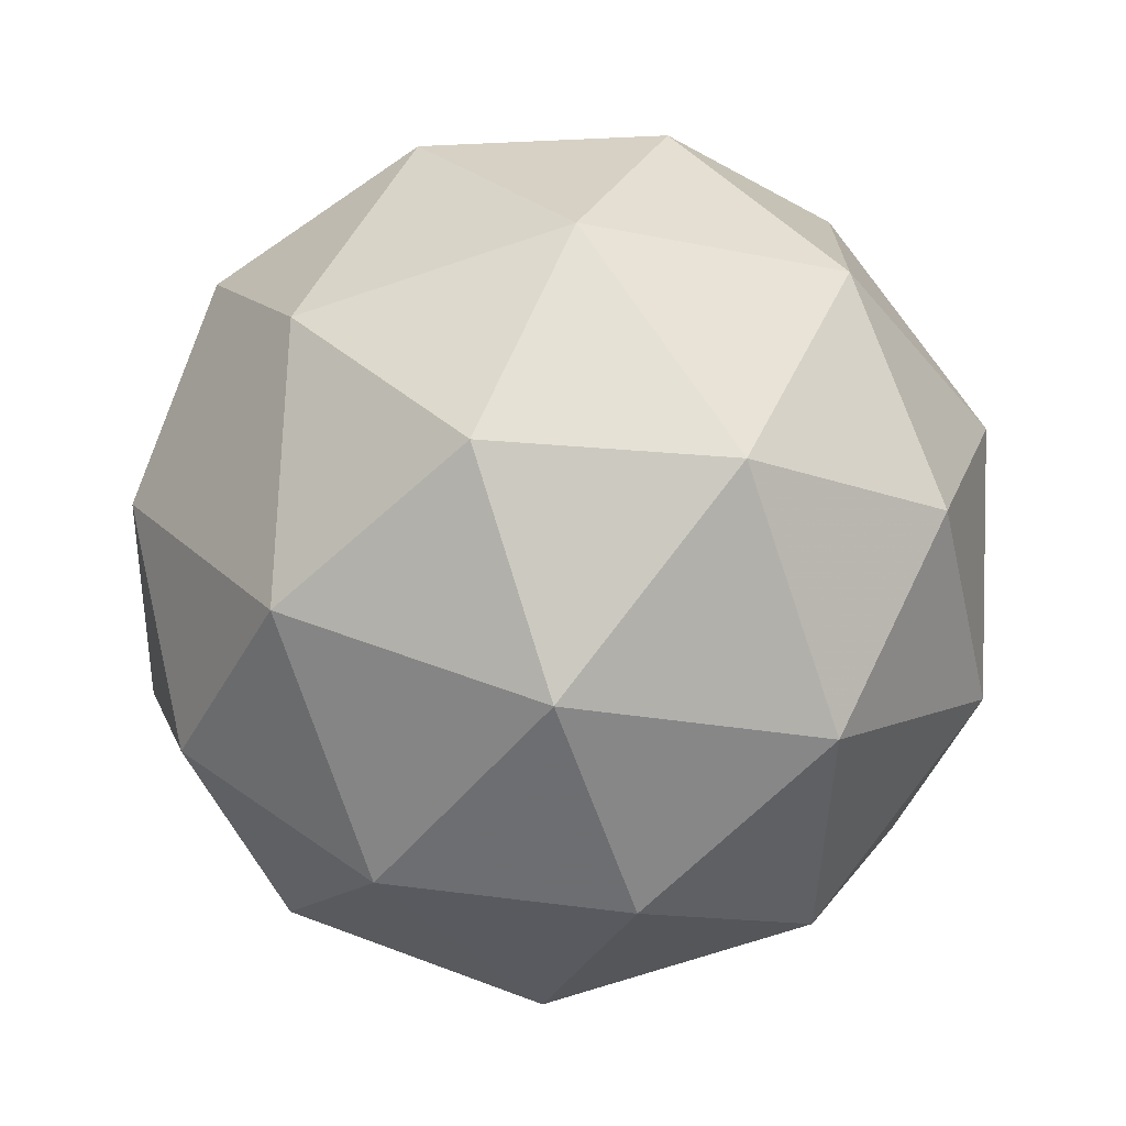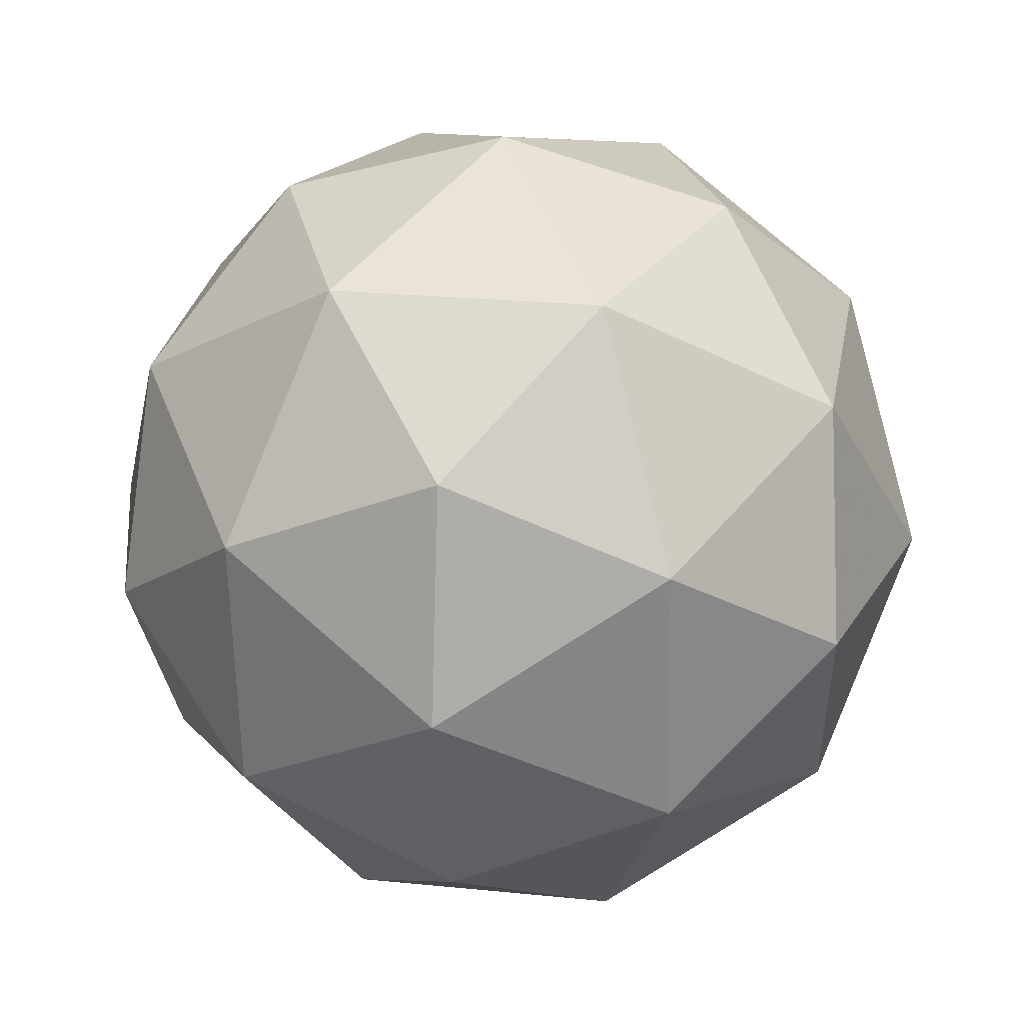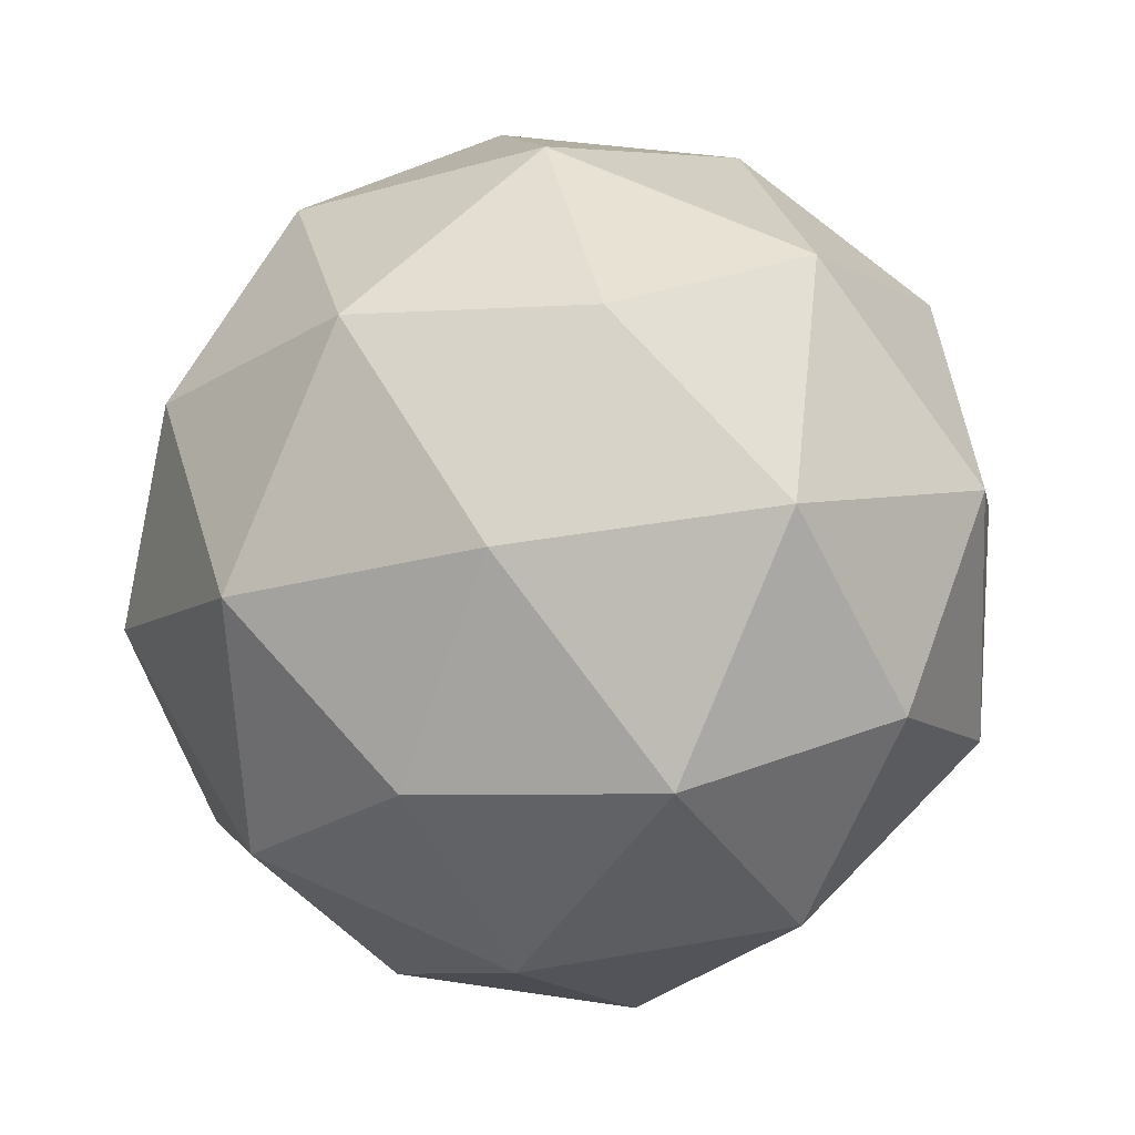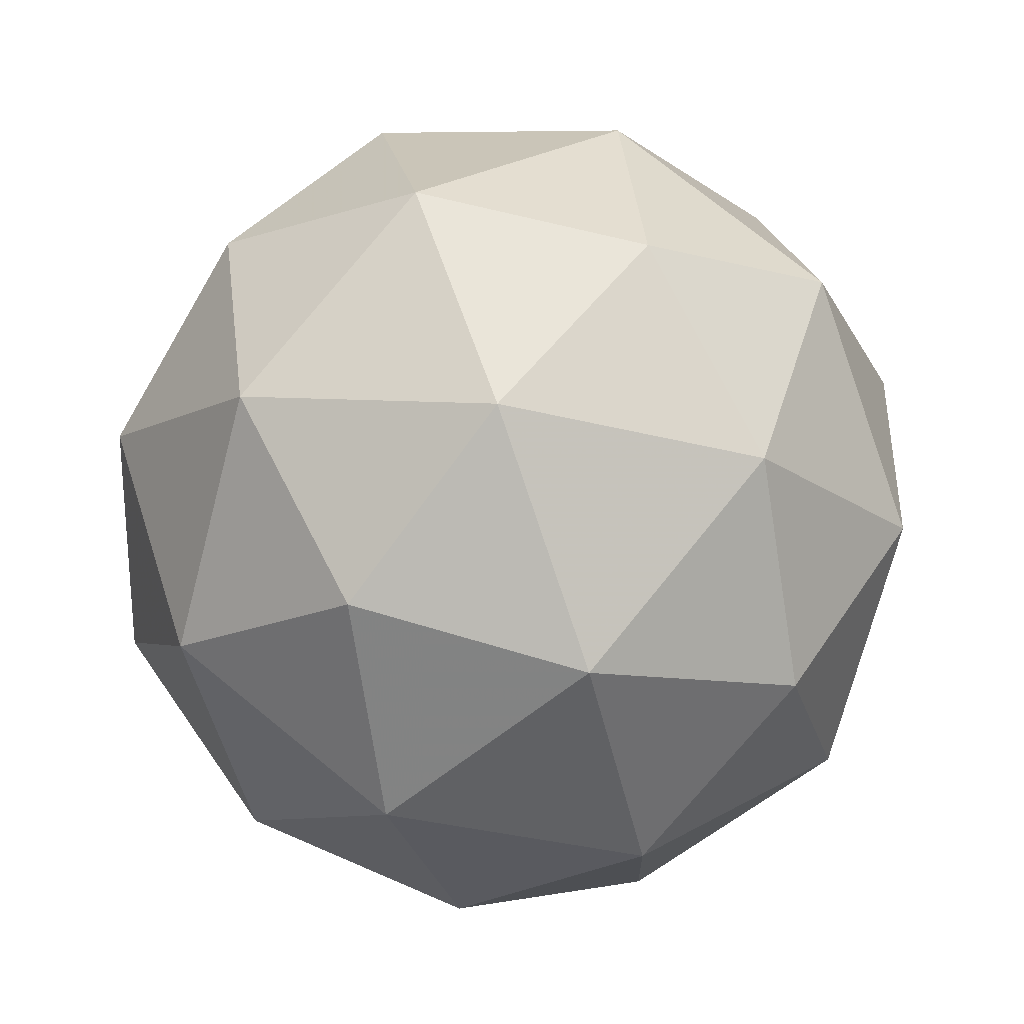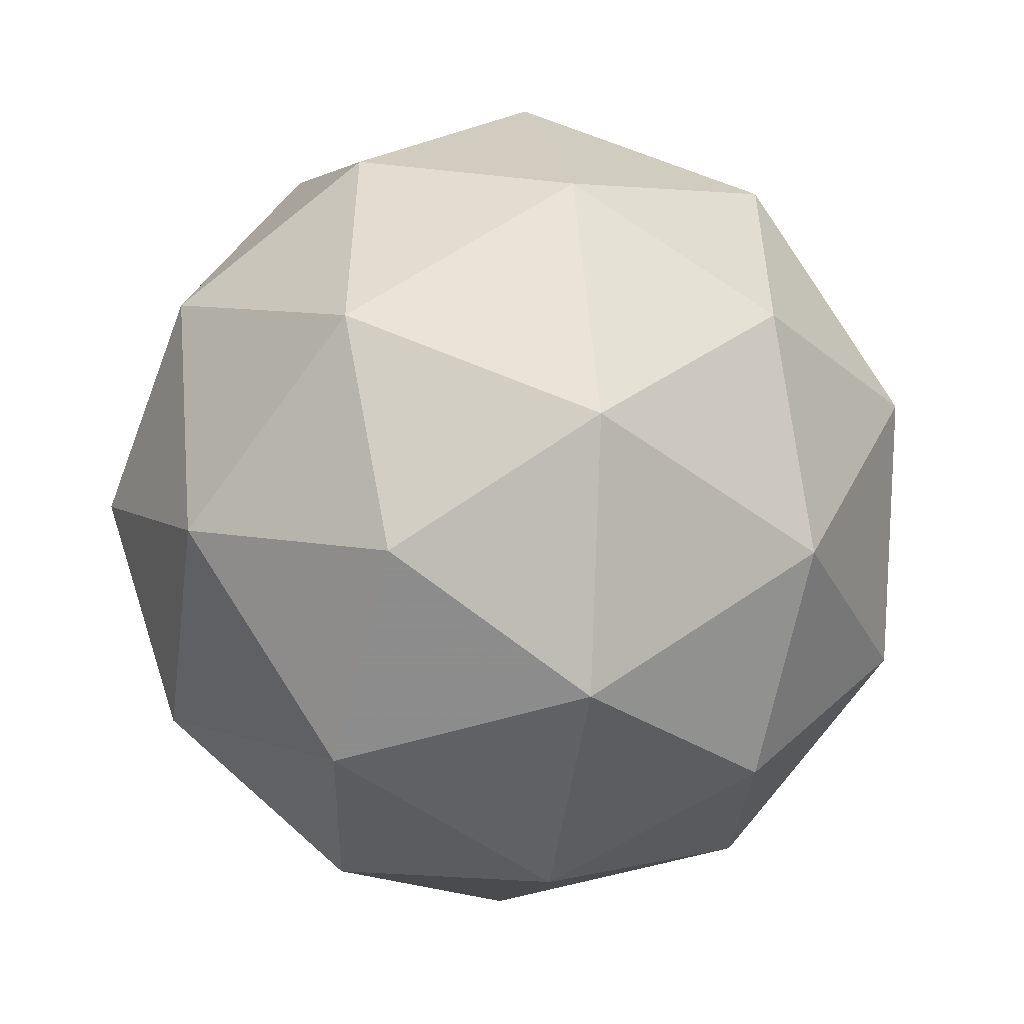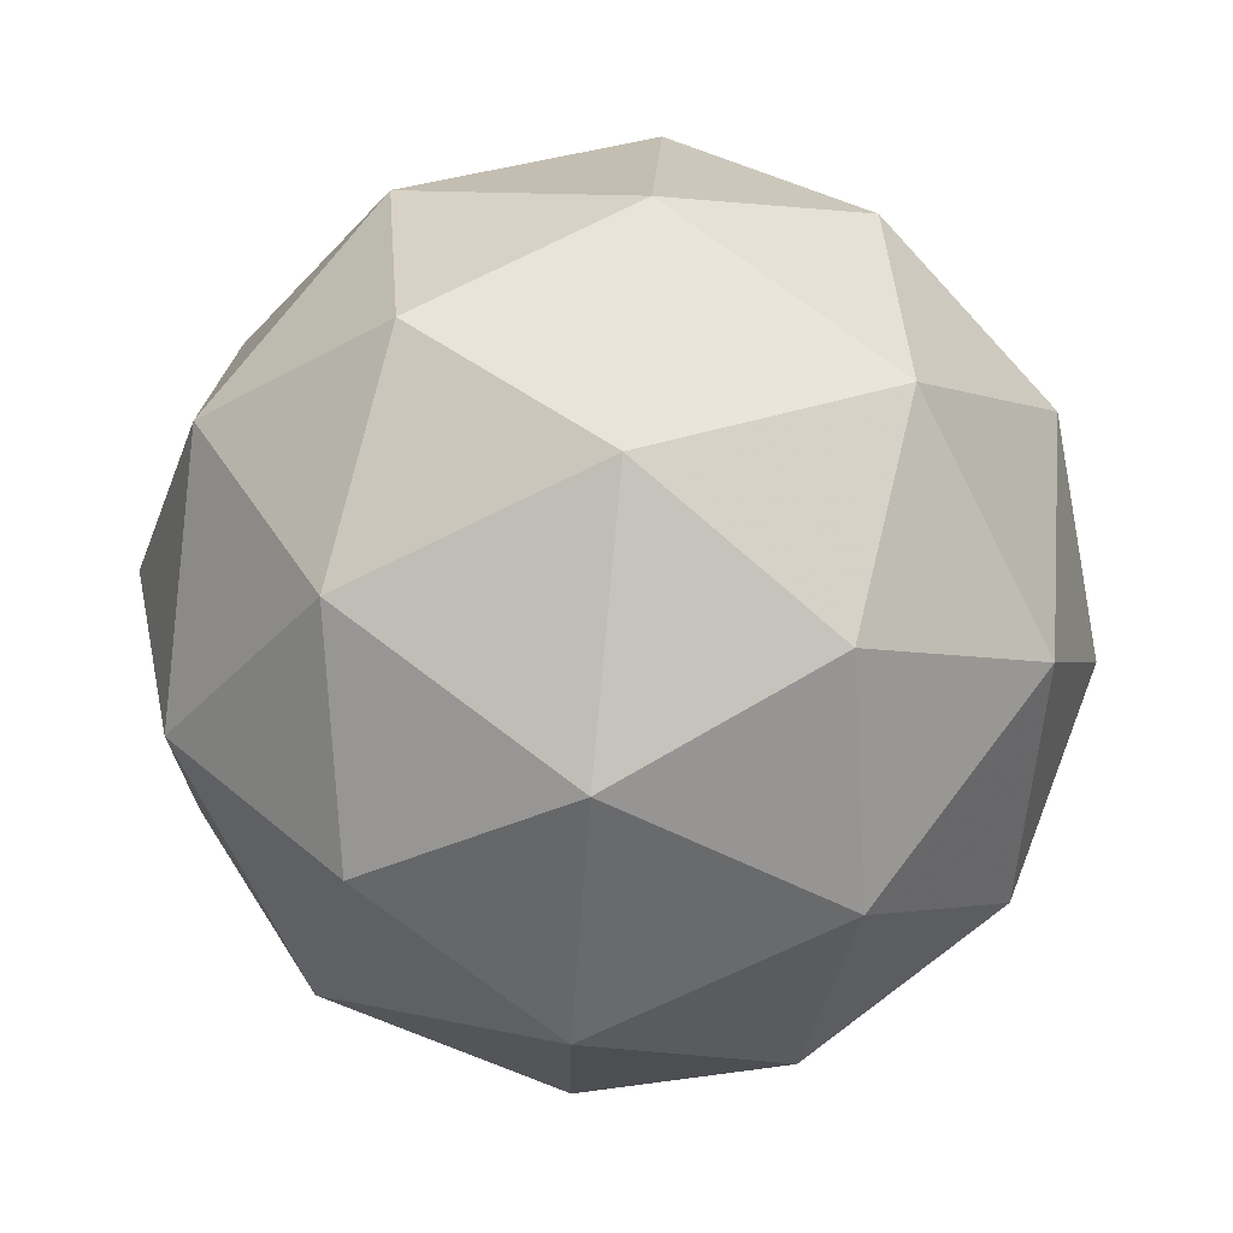
<metadata>
{"format":"obj","ext":"obj","renderer":"f3d","projection":"perspective","resolution":1024,"background":"white","views":[{"elev":53.1,"azim":114.3,"up":"+Z"},{"elev":30.0,"azim":93.2,"up":"+Y"},{"elev":34.1,"azim":78.9,"up":"+Z"},{"elev":76.2,"azim":32.2,"up":"+Y"},{"elev":5.6,"azim":-139.6,"up":"+Y"},{"elev":-30.3,"azim":147.4,"up":"+Z"}]}
</metadata>
<code>
v 67.18 -22.2 -86.74
v 67.18 -22.29 -86.74
v 67.2 -22.25 -86.67
v 67.24 -22.18 -86.69
v 67.25 -22.17 -86.78
v 67.21 -22.24 -86.81
v 67.24 -22.31 -86.69
v 67.28 -22.24 -86.66
v 67.31 -22.2 -86.73
v 67.3 -22.24 -86.8
v 67.25 -22.31 -86.78
v 67.31 -22.28 -86.73
v 67.18 -22.22 -86.7
v 67.17 -22.24 -86.74
v 67.18 -22.27 -86.7
v 67.19 -22.27 -86.78
v 67.19 -22.22 -86.78
v 67.2 -22.18 -86.71
v 67.21 -22.2 -86.67
v 67.21 -22.18 -86.76
v 67.24 -22.16 -86.73
v 67.23 -22.2 -86.8
v 67.21 -22.31 -86.77
v 67.23 -22.28 -86.8
v 67.21 -22.28 -86.67
v 67.2 -22.31 -86.72
v 67.26 -22.2 -86.67
v 67.24 -22.24 -86.66
v 67.29 -22.18 -86.75
v 67.28 -22.18 -86.7
v 67.26 -22.24 -86.81
v 67.28 -22.2 -86.8
v 67.25 -22.32 -86.74
v 67.26 -22.28 -86.67
v 67.3 -22.22 -86.69
v 67.31 -22.22 -86.77
v 67.28 -22.28 -86.8
v 67.28 -22.31 -86.71
v 67.29 -22.31 -86.76
v 67.31 -22.27 -86.69
v 67.33 -22.24 -86.73
v 67.32 -22.27 -86.77
f 1 14 13
f 2 14 16
f 1 13 18
f 1 18 20
f 1 20 17
f 2 16 23
f 3 15 25
f 4 19 27
f 5 21 29
f 6 22 31
f 2 23 26
f 3 25 28
f 4 27 30
f 5 29 32
f 6 31 24
f 7 33 38
f 8 34 40
f 9 35 41
f 10 36 42
f 11 37 39
f 39 42 12
f 39 37 42
f 37 10 42
f 42 41 12
f 42 36 41
f 36 9 41
f 41 40 12
f 41 35 40
f 35 8 40
f 40 38 12
f 40 34 38
f 34 7 38
f 38 39 12
f 38 33 39
f 33 11 39
f 24 37 11
f 24 31 37
f 31 10 37
f 32 36 10
f 32 29 36
f 29 9 36
f 30 35 9
f 30 27 35
f 27 8 35
f 28 34 8
f 28 25 34
f 25 7 34
f 26 33 7
f 26 23 33
f 23 11 33
f 31 32 10
f 31 22 32
f 22 5 32
f 29 30 9
f 29 21 30
f 21 4 30
f 27 28 8
f 27 19 28
f 19 3 28
f 25 26 7
f 25 15 26
f 15 2 26
f 23 24 11
f 23 16 24
f 16 6 24
f 17 22 6
f 17 20 22
f 20 5 22
f 20 21 5
f 20 18 21
f 18 4 21
f 18 19 4
f 18 13 19
f 13 3 19
f 16 17 6
f 16 14 17
f 14 1 17
f 13 15 3
f 13 14 15
f 14 2 15

</code>
